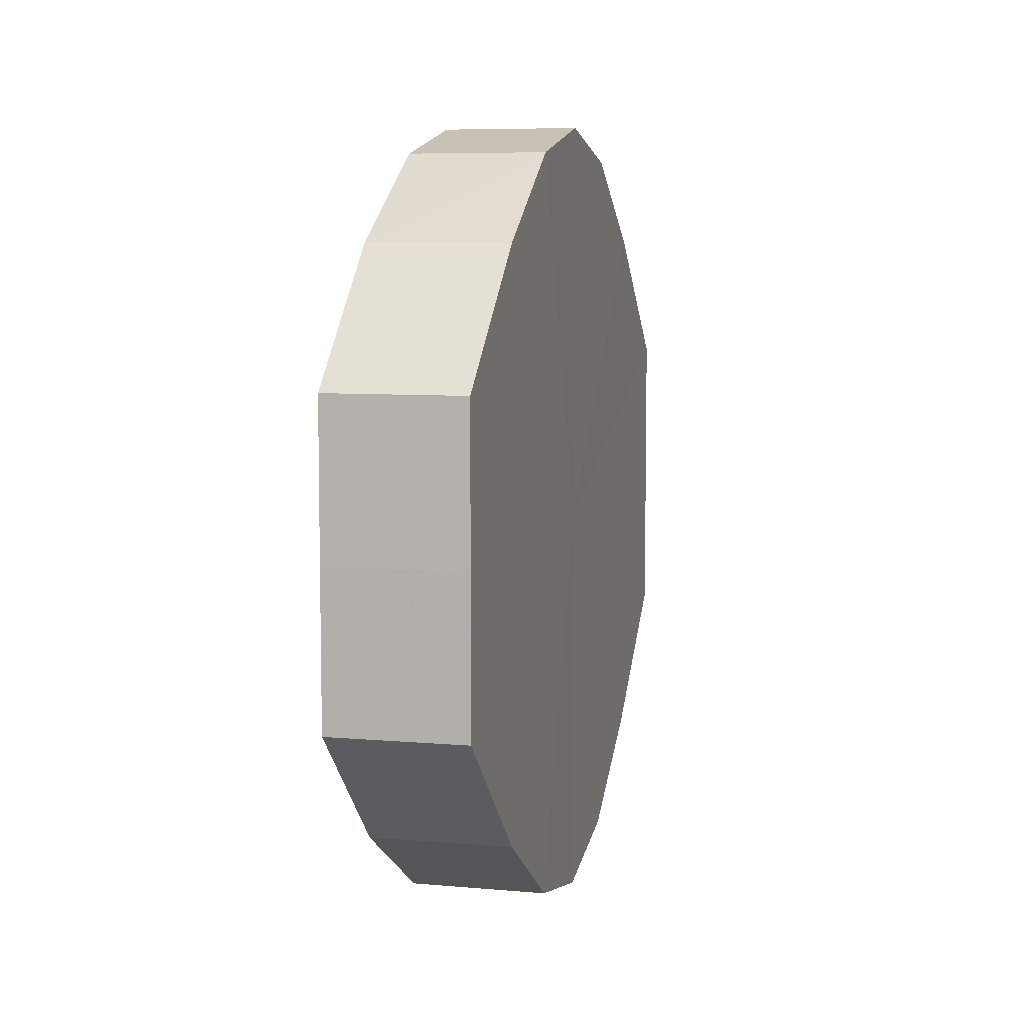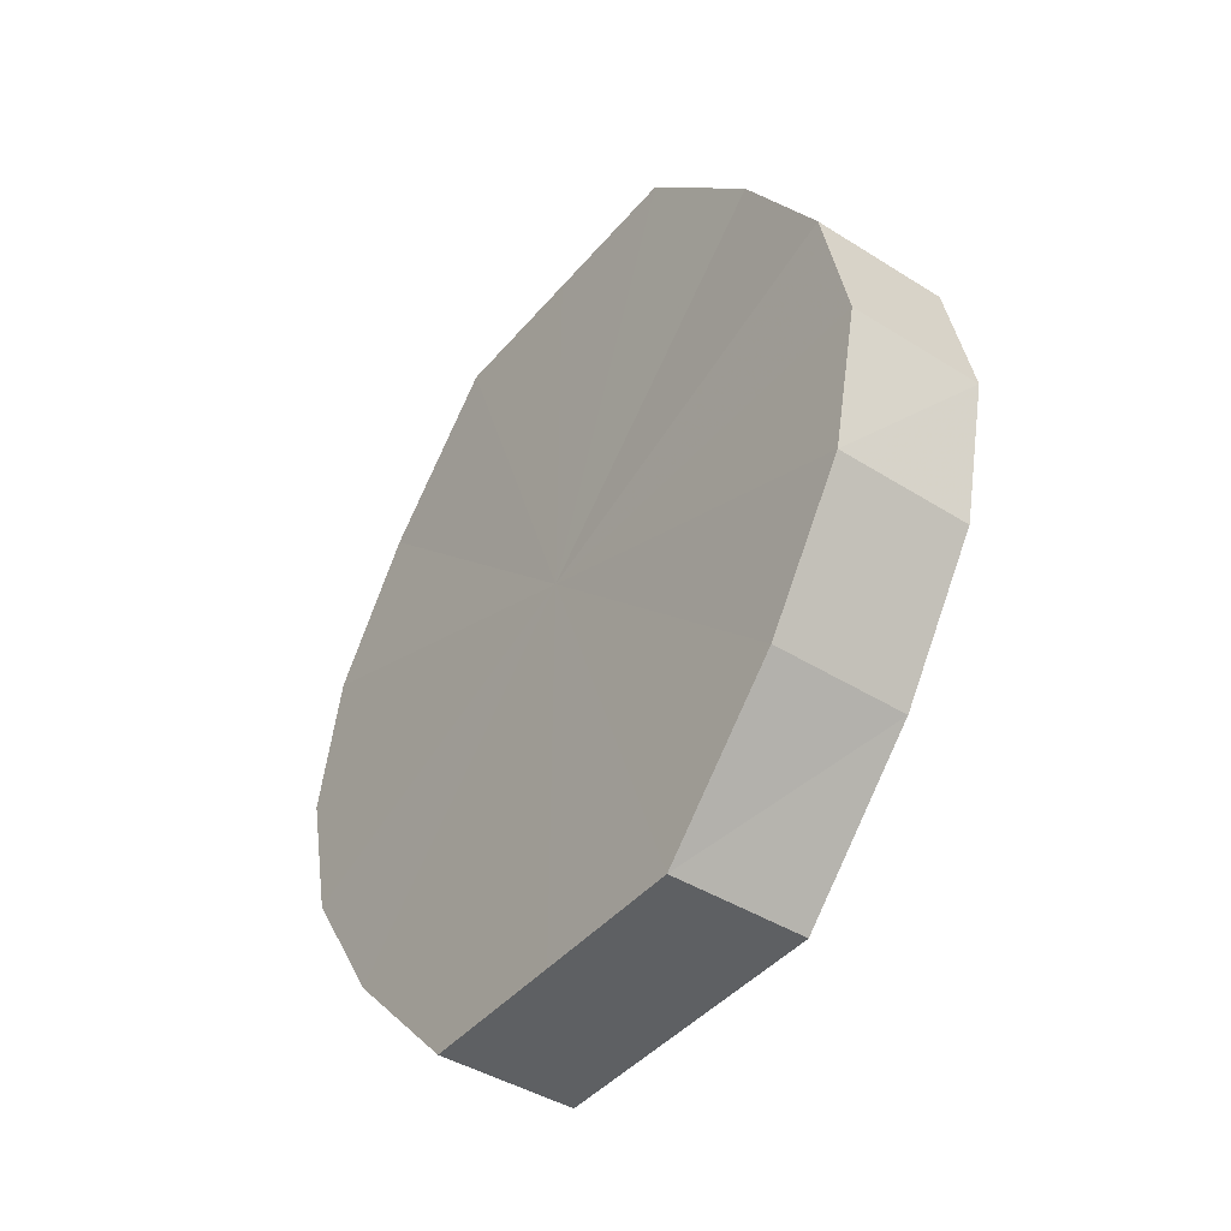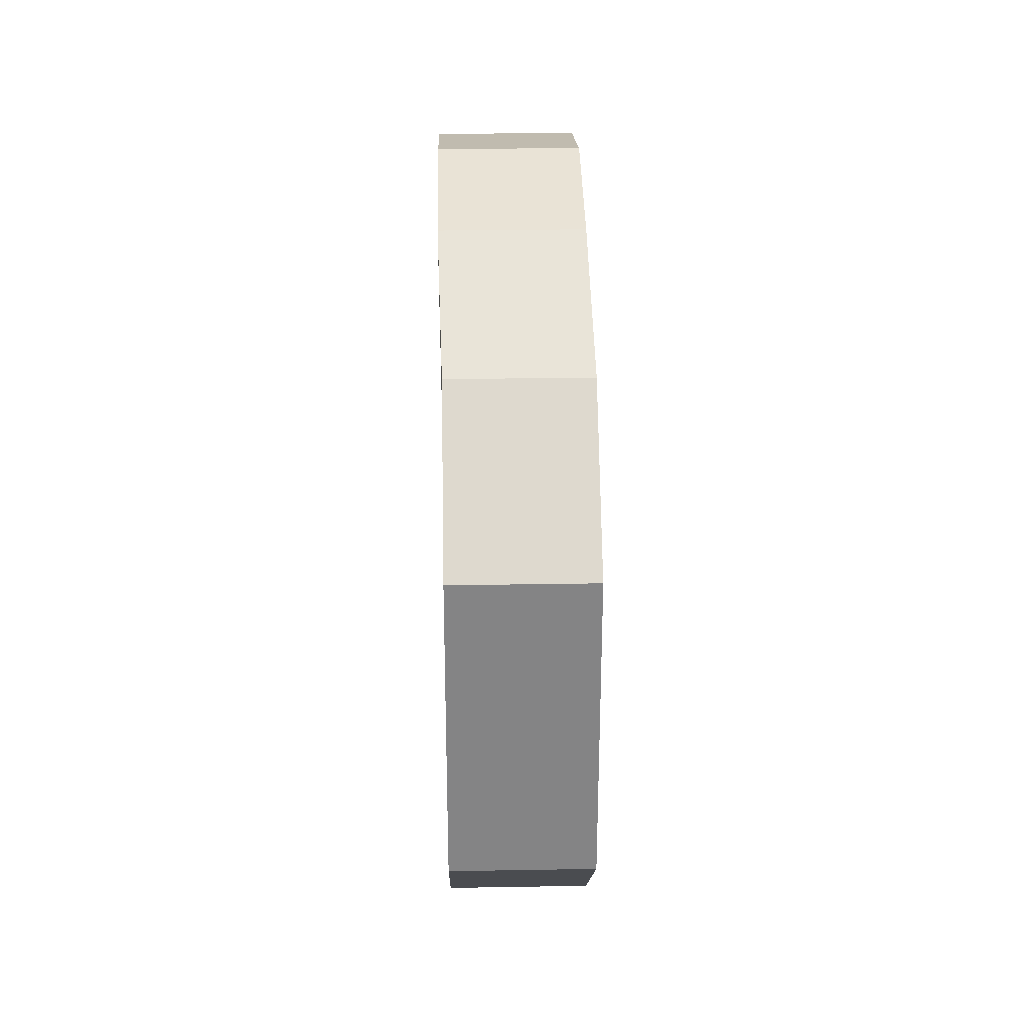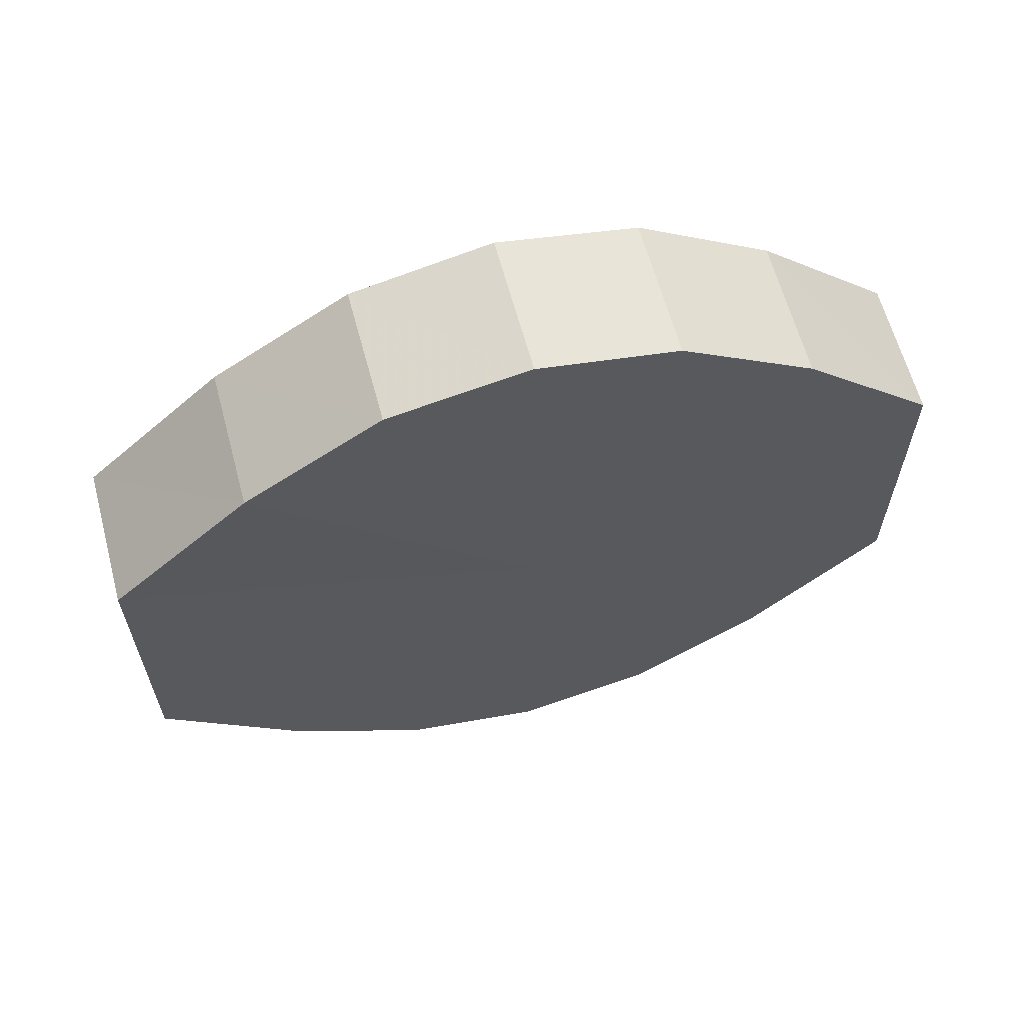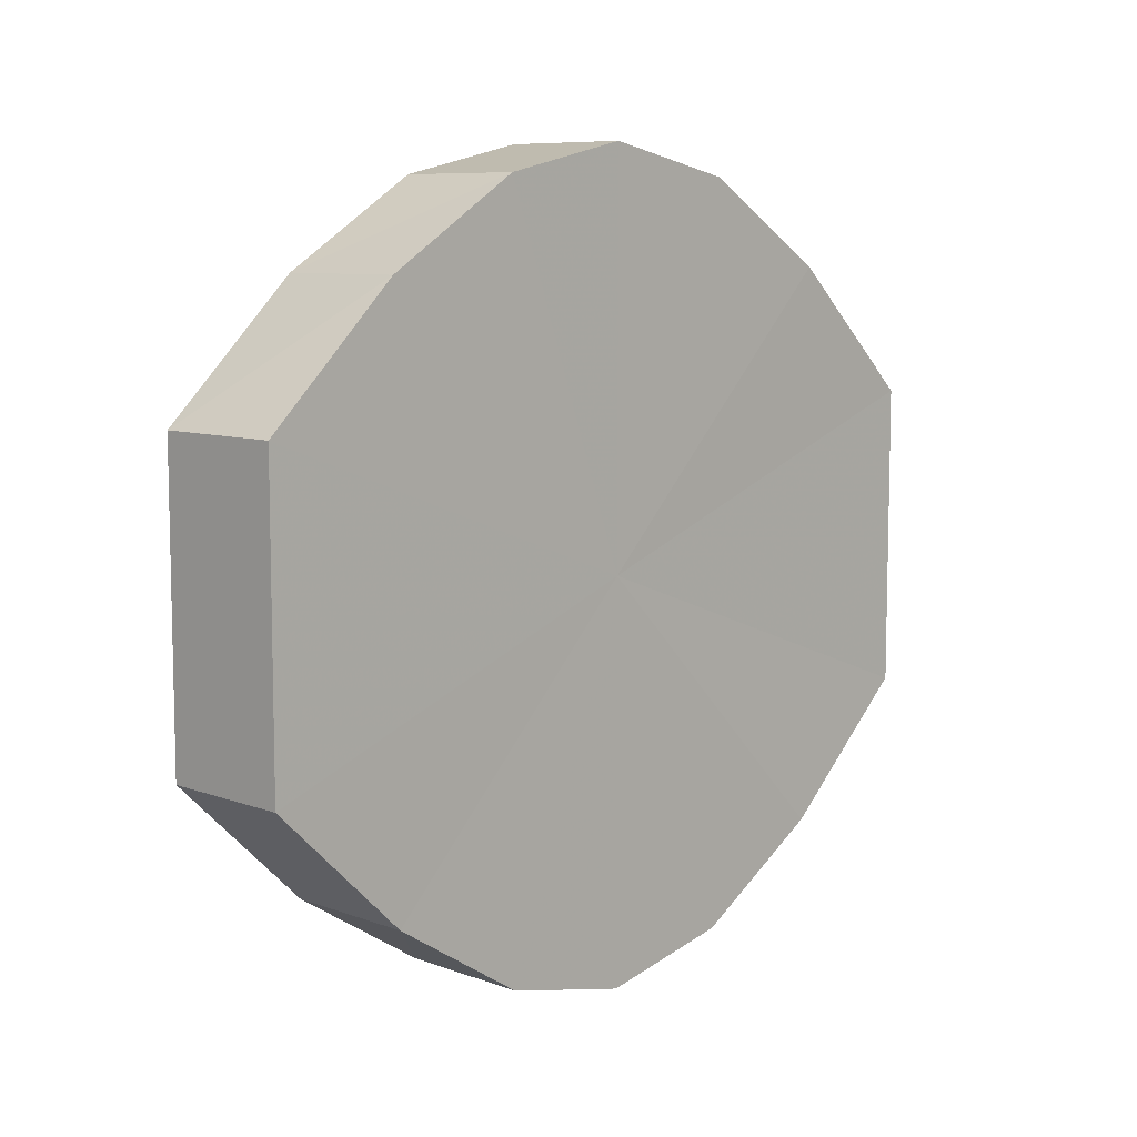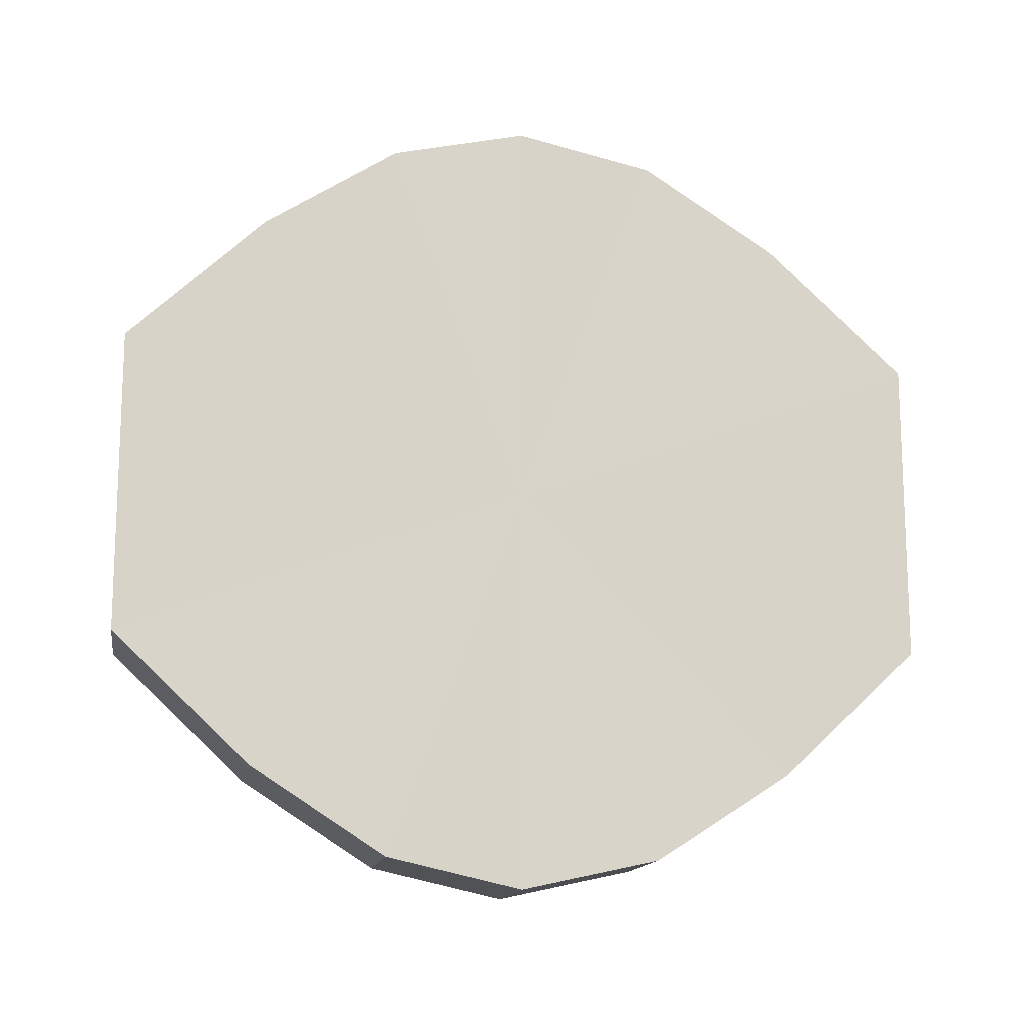
<metadata>
{"format":"obj","ext":"obj","renderer":"f3d","projection":"perspective","resolution":1024,"background":"white","views":[{"elev":7.3,"azim":14.1,"up":"+Z"},{"elev":-42.5,"azim":-36.8,"up":"+Y"},{"elev":28.7,"azim":-1.5,"up":"+Z"},{"elev":62.6,"azim":74.8,"up":"+Z"},{"elev":8.3,"azim":44.9,"up":"+Z"},{"elev":-14.1,"azim":-99.4,"up":"+Z"}]}
</metadata>
<code>
o 2429
v 2205 1861 8.575
v 2205 1861 8.586
v 2205 1861 8.575
v 2205 1861 8.596
v 2205 1861 8.586
v 2205 1861 8.564
v 2205 1861 8.564
v 2205 1861 8.602
v 2205 1861 8.596
v 2205 1861 8.554
v 2205 1861 8.554
v 2205 1861 8.604
v 2205 1861 8.602
v 2205 1861 8.548
v 2205 1861 8.548
v 2205 1861 8.602
v 2205 1861 8.604
v 2205 1861 8.546
v 2205 1861 8.546
v 2205 1861 8.596
v 2205 1861 8.602
v 2205 1861 8.548
v 2205 1861 8.548
v 2205 1861 8.586
v 2205 1861 8.596
v 2205 1861 8.554
v 2205 1861 8.554
v 2205 1861 8.575
v 2205 1861 8.586
v 2205 1861 8.564
v 2205 1861 8.564
v 2205 1861 8.575
v 2205 1861 8.575
v 2205 1861 8.586
v 2205 1861 8.586
v 2205 1861 8.596
v 2205 1861 8.596
v 2205 1861 8.564
v 2205 1861 8.575
v 2205 1861 8.554
v 2205 1861 8.564
v 2205 1861 8.602
v 2205 1861 8.602
v 2205 1861 8.548
v 2205 1861 8.554
v 2205 1861 8.546
v 2205 1861 8.548
v 2205 1861 8.604
v 2205 1861 8.604
v 2205 1861 8.548
v 2205 1861 8.546
v 2205 1861 8.554
v 2205 1861 8.548
v 2205 1861 8.602
v 2205 1861 8.602
v 2205 1861 8.564
v 2205 1861 8.554
v 2205 1861 8.575
v 2205 1861 8.564
v 2205 1861 8.596
v 2205 1861 8.596
v 2205 1861 8.586
v 2205 1861 8.575
v 2205 1861 8.586
v 2205 1861 8.575
v 2205 1861 8.586
v 2205 1861 8.575
v 2205 1861 8.596
v 2205 1861 8.564
v 2205 1861 8.602
v 2205 1861 8.554
v 2205 1861 8.604
v 2205 1861 8.548
v 2205 1861 8.602
v 2205 1861 8.546
v 2205 1861 8.596
v 2205 1861 8.548
v 2205 1861 8.586
v 2205 1861 8.554
v 2205 1861 8.575
v 2205 1861 8.564
v 2205 1861 8.575
v 2205 1861 8.575
v 2205 1861 8.586
v 2205 1861 8.564
v 2205 1861 8.596
v 2205 1861 8.554
v 2205 1861 8.602
v 2205 1861 8.548
v 2205 1861 8.604
v 2205 1861 8.546
v 2205 1861 8.602
v 2205 1861 8.548
v 2205 1861 8.596
v 2205 1861 8.554
v 2205 1861 8.586
v 2205 1861 8.564
v 2205 1861 8.575
f 1 2 3
f 2 4 5
f 6 1 7
f 4 8 9
f 10 6 11
f 8 12 13
f 14 10 15
f 12 16 17
f 18 14 19
f 16 20 21
f 22 18 23
f 20 24 25
f 26 22 27
f 24 28 29
f 30 26 31
f 28 30 32
f 33 34 35
f 35 36 37
f 38 39 33
f 40 41 38
f 37 42 43
f 44 45 40
f 46 47 44
f 43 48 49
f 50 51 46
f 52 53 50
f 49 54 55
f 56 57 52
f 58 59 56
f 55 60 61
f 62 63 58
f 61 64 62
f 65 66 67
f 65 68 66
f 65 67 69
f 65 70 68
f 65 69 71
f 65 72 70
f 65 71 73
f 65 74 72
f 65 73 75
f 65 76 74
f 65 75 77
f 65 78 76
f 65 77 79
f 65 80 78
f 65 79 81
f 65 81 80
f 82 83 84
f 82 85 83
f 82 84 86
f 82 87 85
f 82 86 88
f 82 89 87
f 82 88 90
f 82 91 89
f 82 90 92
f 82 93 91
f 82 92 94
f 82 95 93
f 82 94 96
f 82 97 95
f 82 96 98
f 82 98 97

</code>
